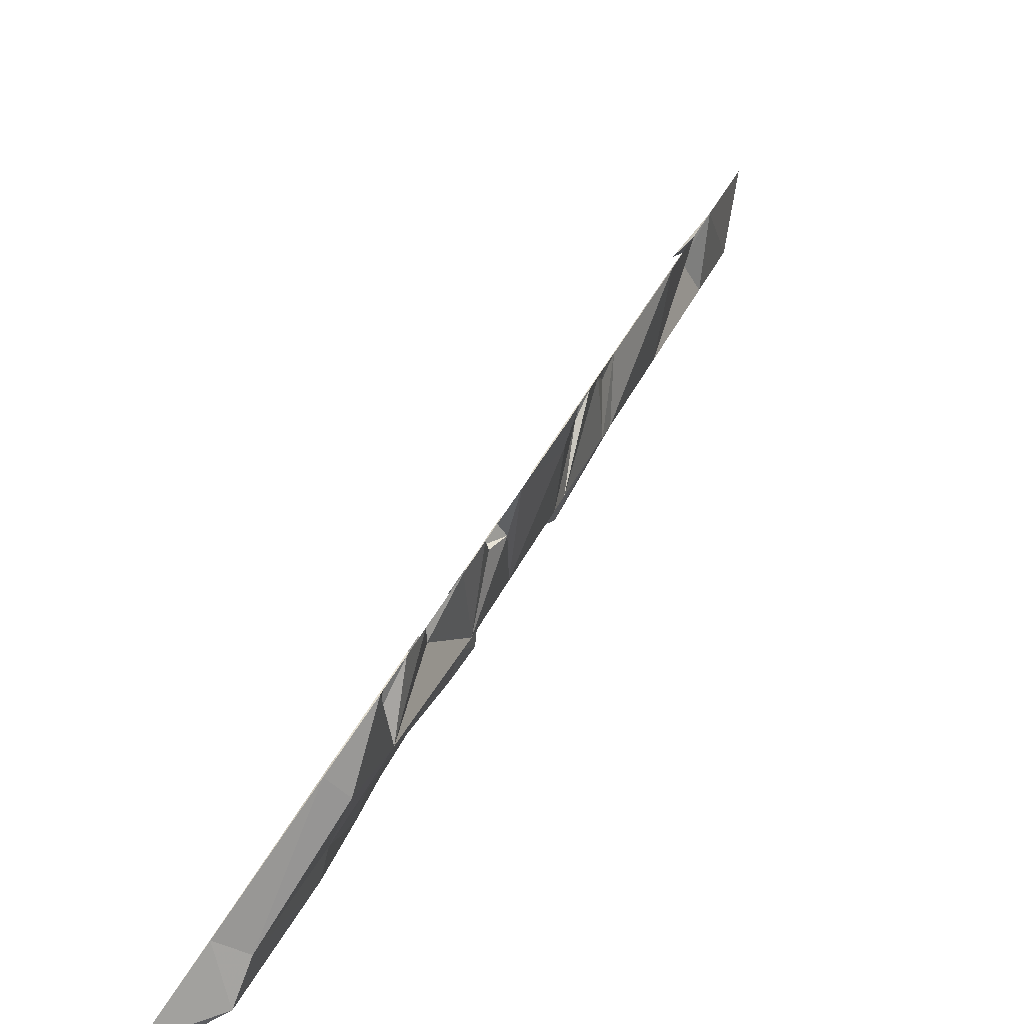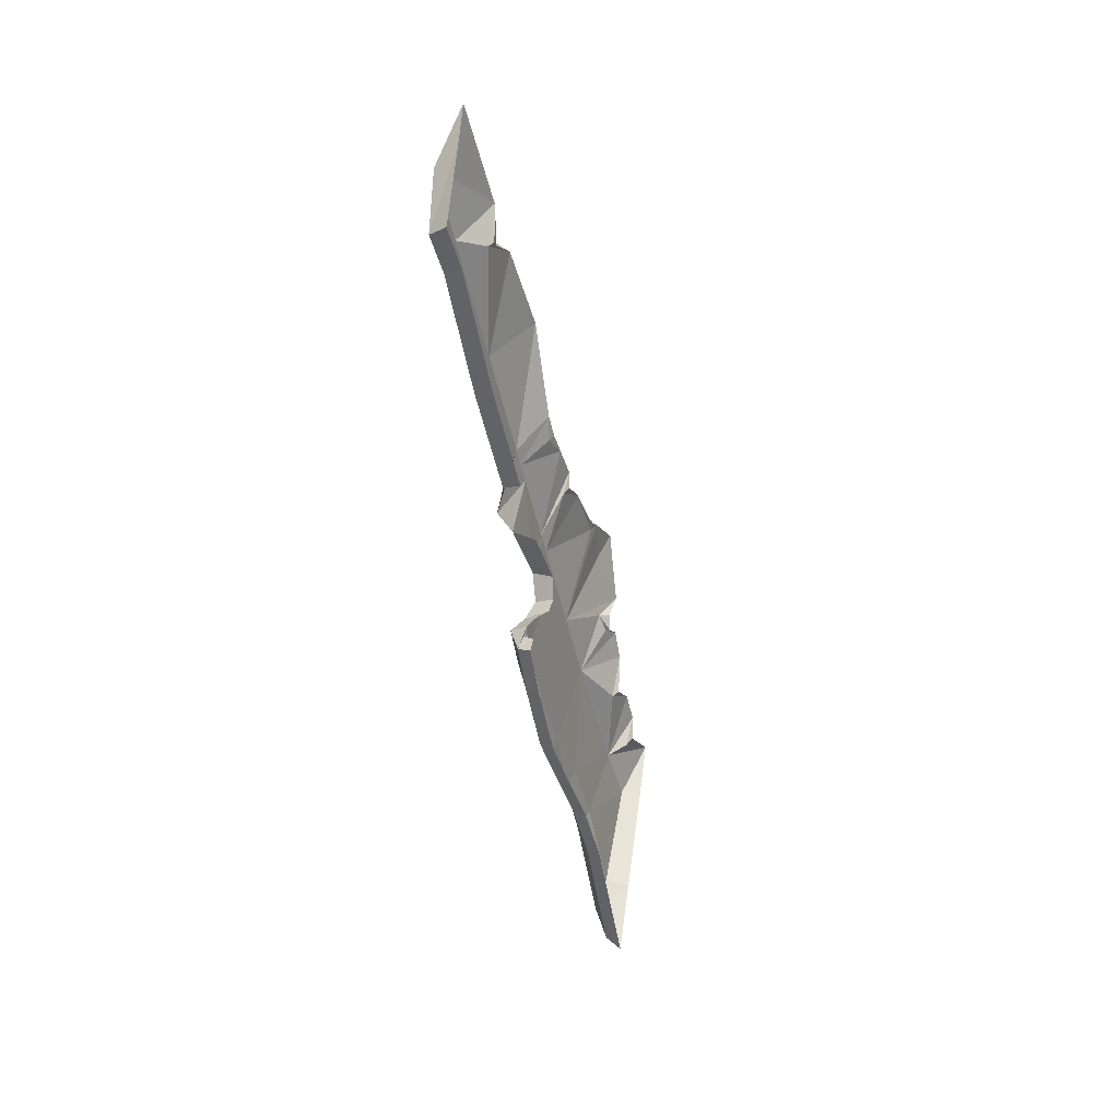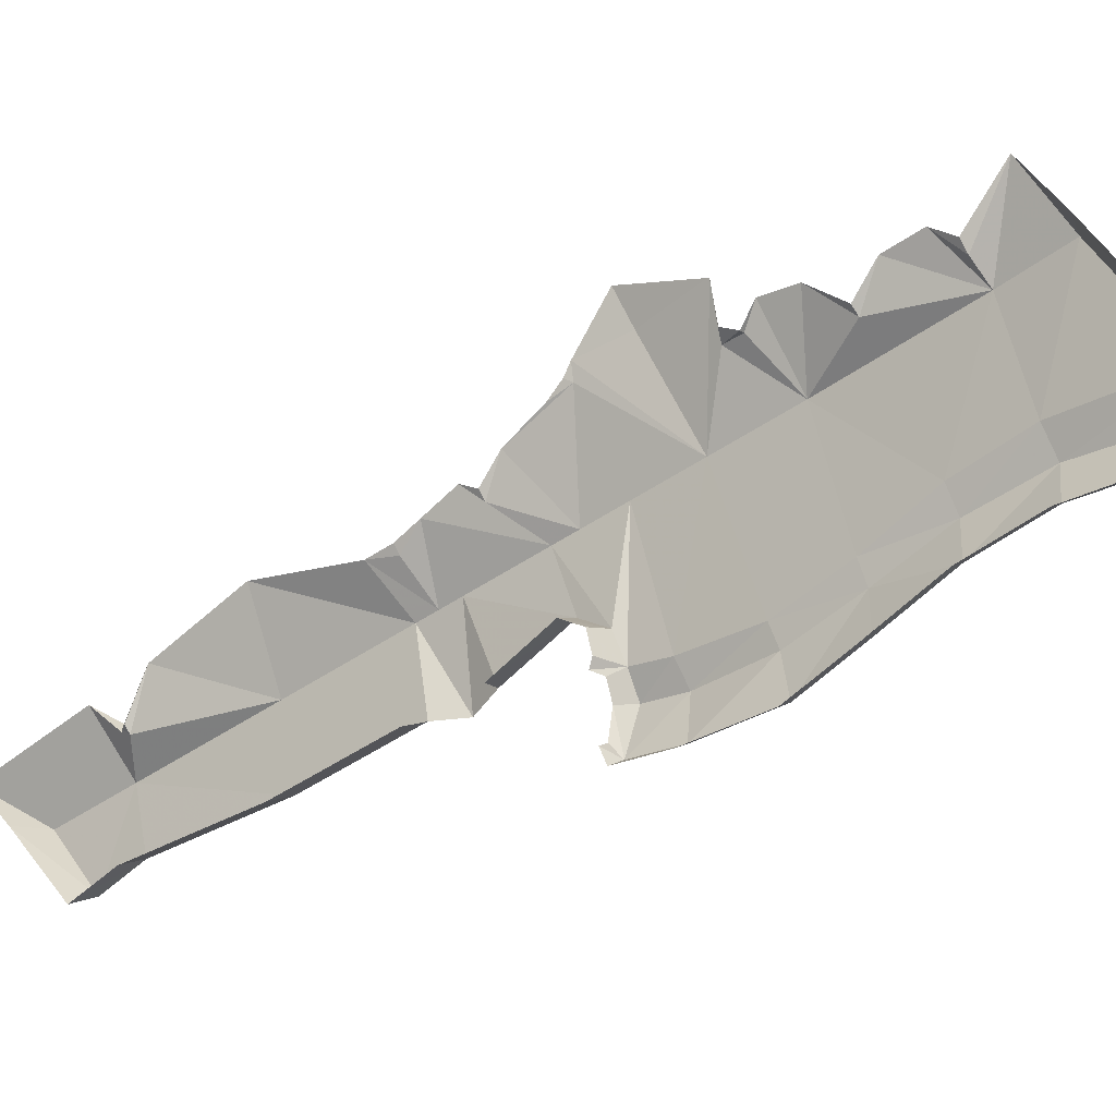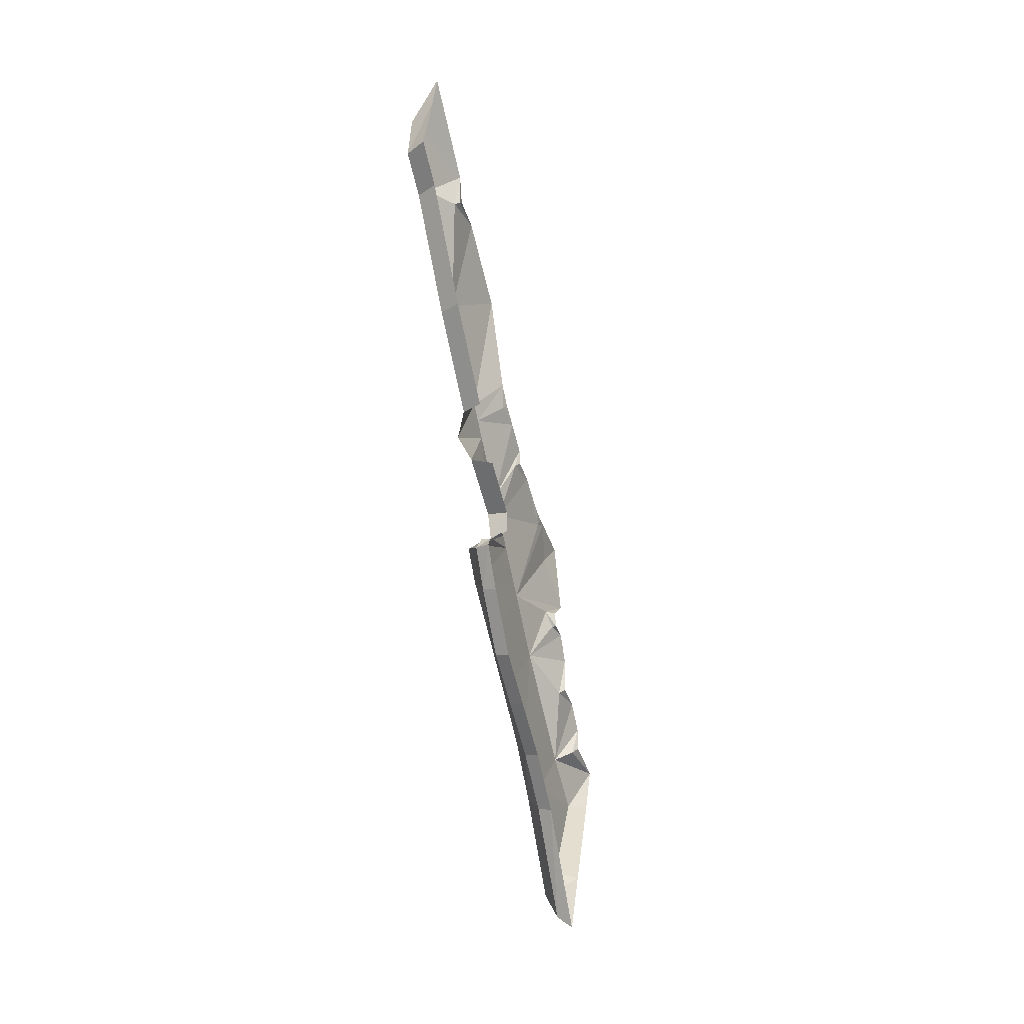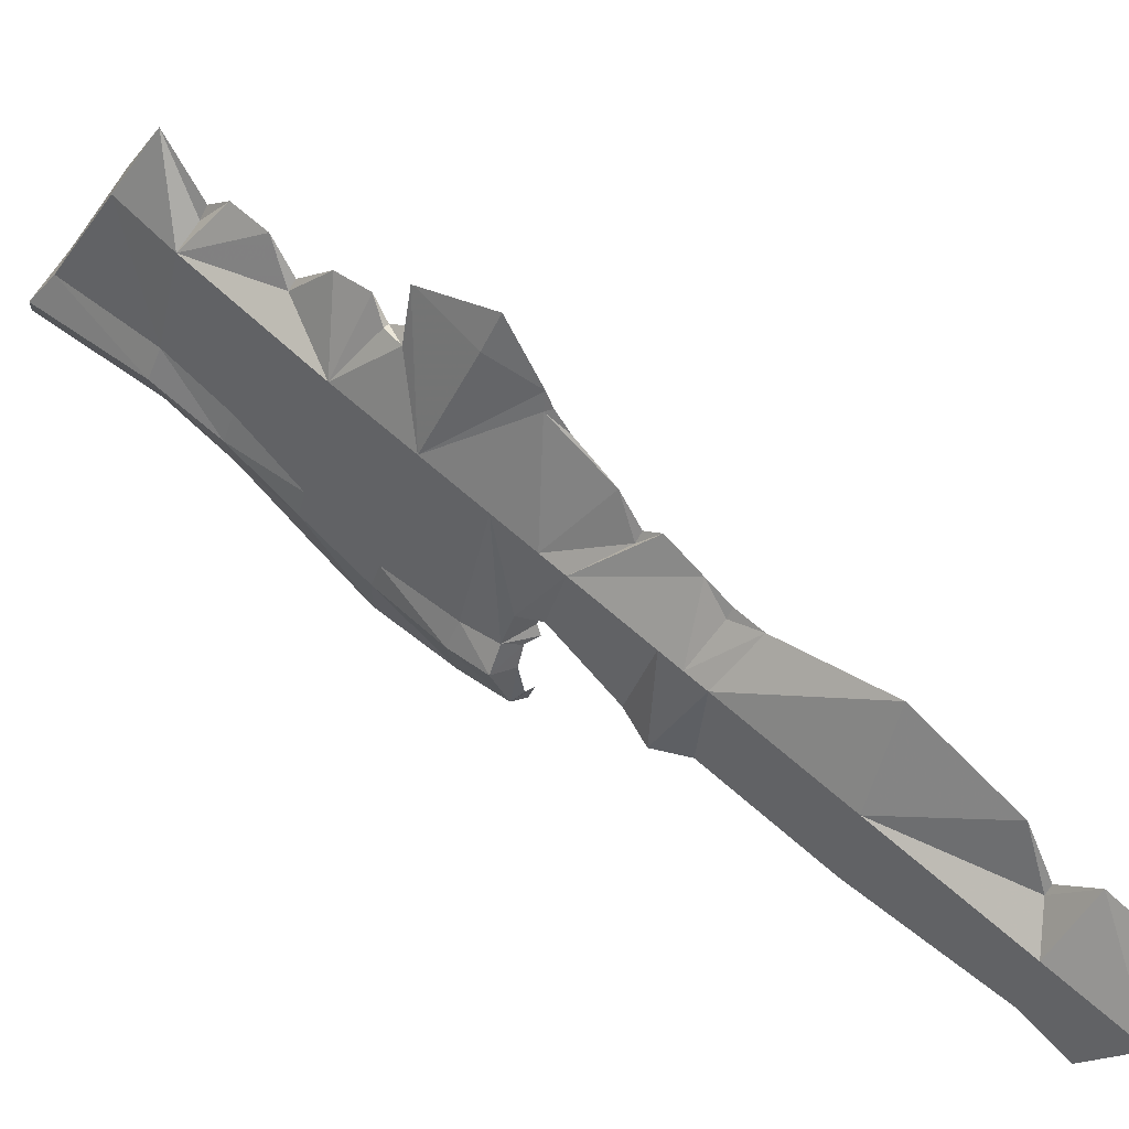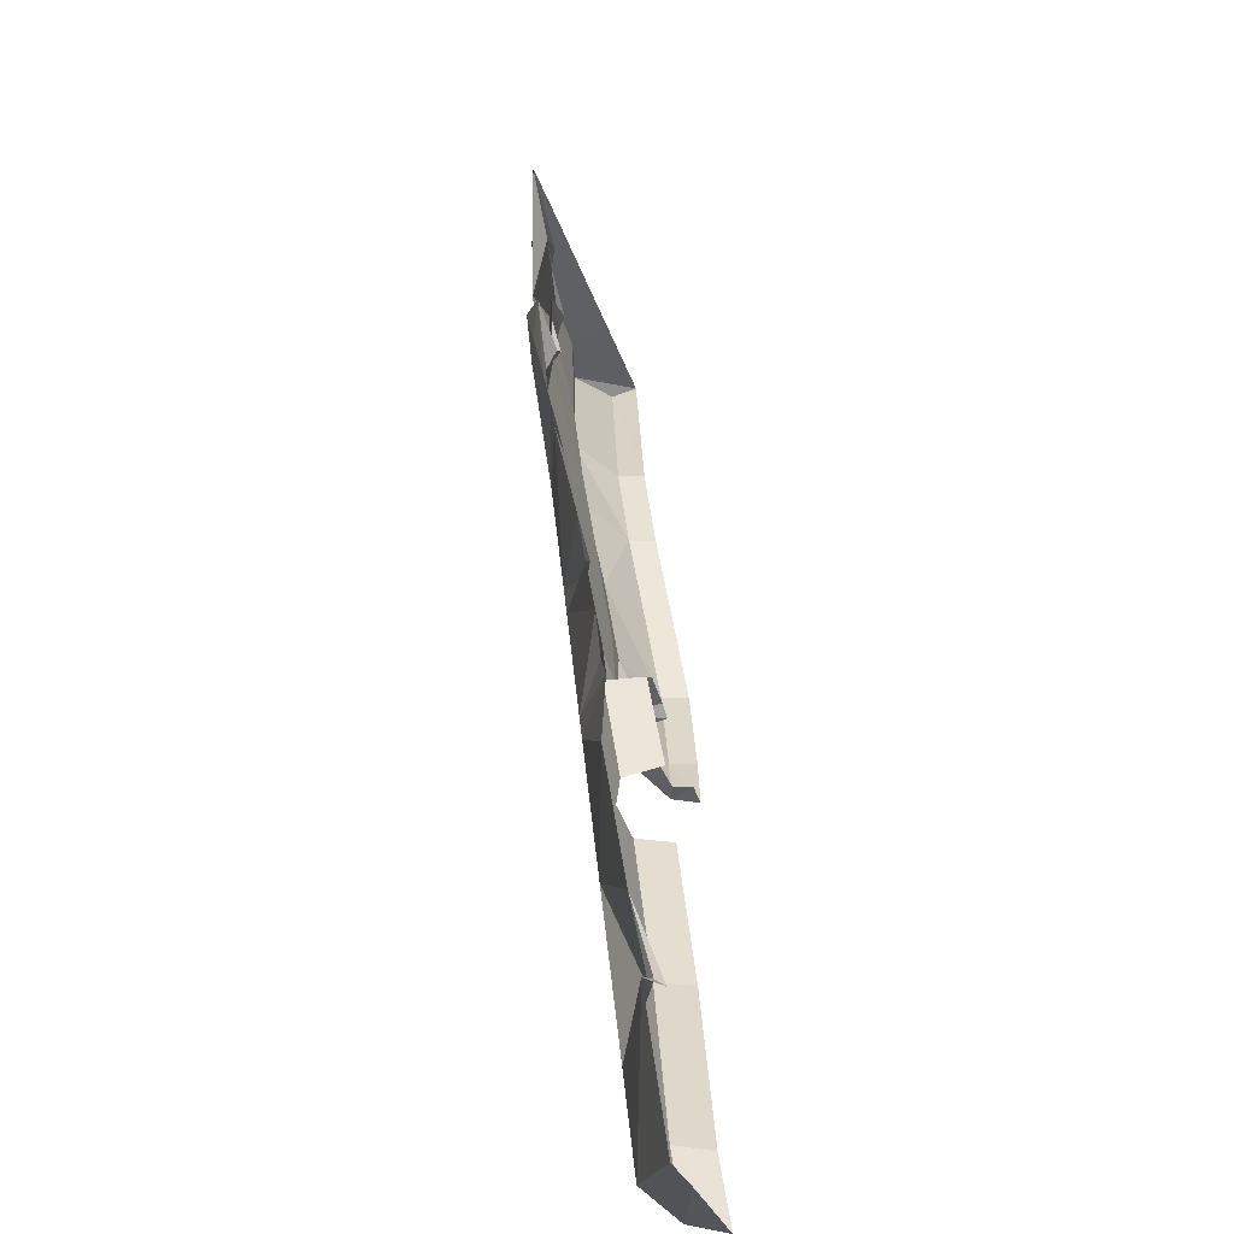
<metadata>
{"format":"obj","ext":"obj","renderer":"f3d","projection":"perspective","resolution":1024,"background":"white","views":[{"elev":57.5,"azim":-155.5,"up":"+Y"},{"elev":12.2,"azim":35.9,"up":"+Z"},{"elev":4.0,"azim":122.6,"up":"+Y"},{"elev":-13.8,"azim":34.2,"up":"+Z"},{"elev":19.4,"azim":-52.9,"up":"+Y"},{"elev":8.2,"azim":-1.0,"up":"+Y"}]}
</metadata>
<code>
v -13.8 24.02 88.41
v -41.7 182.8 -175.3
v -36.95 147.4 -105.9
v -36.9 151.2 -119.2
v -36.95 158 -141.3
v -37.95 164.9 -154.1
v -40.29 152.6 -89.43
v -40.21 152.6 -90.23
v -27.14 87.63 -6.907
v -29.2 97.28 -18.12
v -31.14 107 -30.77
v -34.04 119.7 -43.29
v -19.41 30.23 105.3
v -21.68 43.34 84.84
v -24.98 75.78 10.48
v -14.92 4.42 145.6
v -42.75 150.9 -58.54
v -37.14 130.9 -49.26
v -35.05 168.1 -194.3
v -12.37 117.3 -255.9
v -11.28 97.4 -200.8
v -4.787 63.38 -153.7
v -1.265 46.37 -132.9
v -0.1157 34.11 -103.8
v -0.1094 28.06 -83.78
v -2.041 32.82 -79.95
v -8.57 32.72 -13.23
v -3.088 -12.47 81.32
v -0.6754 -24.84 97.92
v -9.87 -5.798 128.1
v -12.64 62.04 -69.32
v -14.19 63.81 -59.47
v -10.32 45.89 -39.2
v -8.814 51.35 -72.71
v -35.74 126.2 -47.67
v -35.52 139.9 -95.5
v -34.52 139 -102.6
v -33.5 145.7 -135.3
v -36.07 162.2 -164.1
v -28.15 96.24 -25.35
v -25.67 80.73 1.055
v -16.49 26.01 89.69
v -9.992 55.06 -73.05
v -17.11 127.9 -242.9
v -21.18 137 -231.8
v -8.791 82.37 -176.1
v -5.208 9.516 29.77
v -26.59 68.08 52.49
v -41.91 149 -170.7
v -36.68 157.6 -166.5
v -36.46 138.3 -102.8
v -39.23 121.3 -119.9
v -33.46 81.25 -45.39
v -28.66 92.62 -27.25
v -31.35 66.57 -18.06
v -30.76 62.47 -10.45
v -26.01 77.29 -0.7682
v -30.19 58.5 -3.05
v -22.93 8.091 90.79
v -20.65 -7.723 120.2
v -10.54 -23.69 94.72
v -12.89 -11.74 78.89
v -30.94 117 -188.7
v -30.96 131.7 -229
v -42.21 162 -193.8
v -28.72 101.8 -164.2
v -40.57 135.2 -145.3
v -24.93 82.39 -141.9
v -8.57 46.56 -132.2
v -12.09 63.57 -153
v -23.1 74.69 -146.2
v -19.77 58.11 -123
v -41.68 139.1 -66.54
v -37.02 106 -91.42
v -36.24 125 -50.62
v -35.29 93.92 -68.98
v -7.421 34.31 -103.2
v -20.48 46.12 -96.39
v -12.49 42.18 -77.75
v -7.311 33.01 -79.43
v -7.51 28.92 -84.35
v -21.16 41.8 -80.77
v -22.78 34.72 -27.08
v -18.34 33.28 -15.32
v -21.66 65.31 -118.2
v -20.94 54.92 -91.04
v -24.75 63.01 -59.08
v -20.97 43.36 -36.55
v -19.35 115.3 -251
v -18.58 97.59 -200.1
v -16.1 82.57 -175.4
v -14.99 10.15 27.52
v -21.73 61 -71.68
v -12.87 49.41 -75.38
v -20.49 51.42 -77.27
v -34.86 142.3 -137
v -17.23 22.9 88.08
v -38.25 135.2 -95.06
v -26.8 34.95 40.8
v -34.13 85.88 -54.02
v -27.64 92.75 -169.1
v -30.66 106.9 -194.2
v -30.39 121.8 -240.5
f 49 50 2
f 50 49 6
f 3 52 51
f 53 55 9 10 54
f 56 58 15 57
f 59 62 61 60
f 63 49 65 64
f 66 68 52 67
f 69 72 71 70
f 73 18 17
f 74 76 75
f 77 78 72 69
f 79 82 81 80
f 83 84 58 56
f 52 68 85 74
f 86 76 74 85
f 87 88 55 53
f 85 68 71 72
f 55 88 83 56
f 13 59 60 16
f 7 73 17
f 9 55 56 57
f 19 65 2
f 64 65 19 45
f 21 90 89 20
f 22 70 91 46
f 23 69 70 22
f 24 77 69 23
f 25 81 77 24
f 81 25 26 80
f 92 84 27 47
f 29 61 62 28
f 30 60 61 29
f 16 60 30
f 32 87 93 31
f 33 88 87 32
f 31 93 95 43
f 4 38 96
f 12 35 75
f 11 54 40
f 13 42 97
f 18 75 35
f 8 36 98
f 37 51 98 36
f 3 51 37
f 5 96 38
f 6 39 50
f 2 50 39
f 10 40 54
f 15 41 57
f 9 57 41
f 14 97 42
f 52 98 51
f 52 3 4
f 49 5 6
f 65 49 2
f 67 52 96
f 49 96 5
f 74 73 7 8 98
f 74 18 73
f 74 75 18
f 99 59 97 14 48
f 84 92 99 58
f 59 13 97
f 78 86 85 72
f 82 79 94 95
f 81 82 78 77
f 86 78 82 95
f 95 94 34 43
f 76 93 100
f 75 76 100 11 12
f 100 53 54 11
f 93 87 53 100
f 101 71 68 66
f 102 63 64 103
f 91 70 71 101
f 89 90 102 103
f 20 89 103 44
f 103 64 45 44
f 76 86 95 93
f 52 4 96
f 52 74 98
f 91 90 21 46
f 102 90 91 101
f 63 102 101 66
f 49 63 66 67
f 49 67 96
f 92 62 59 99
f 28 62 92 47
f 58 99 48 15
f 13 1 42
f 14 42 1

</code>
